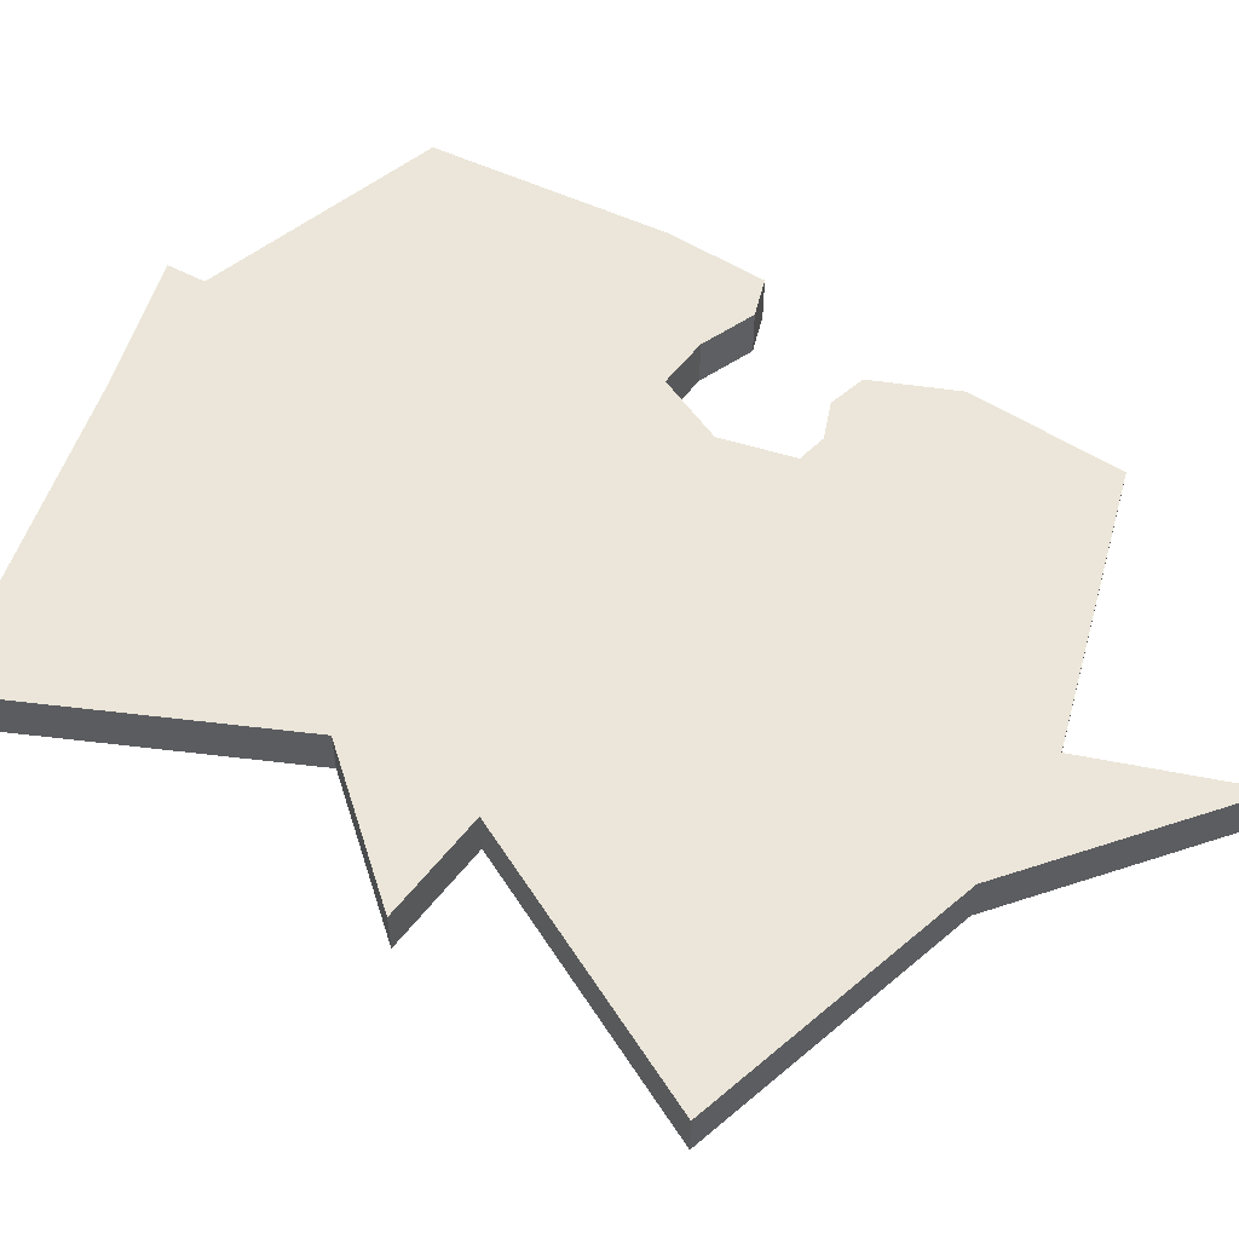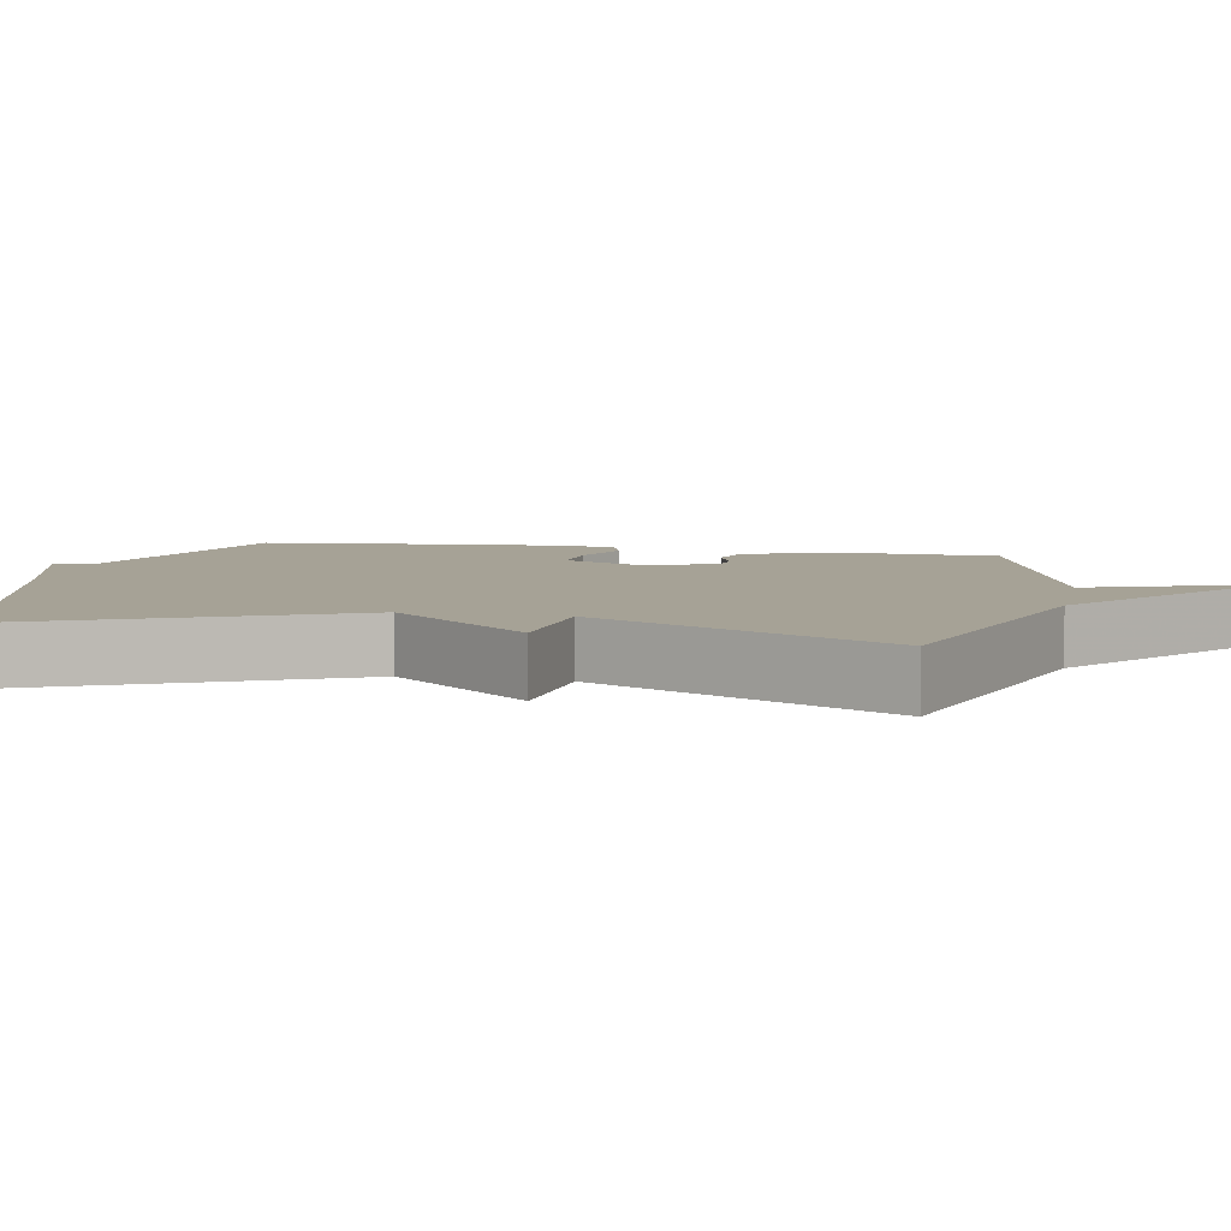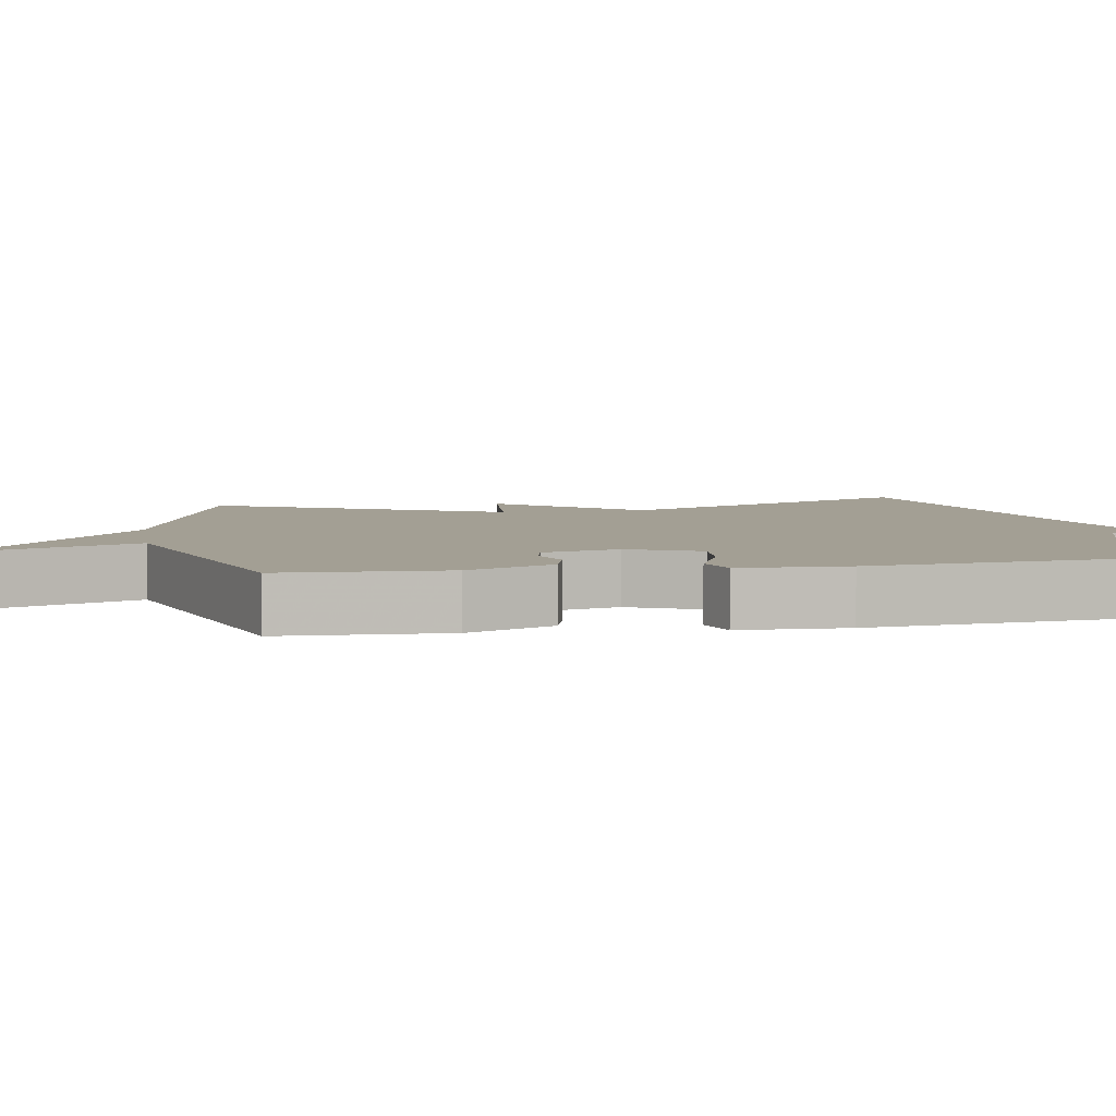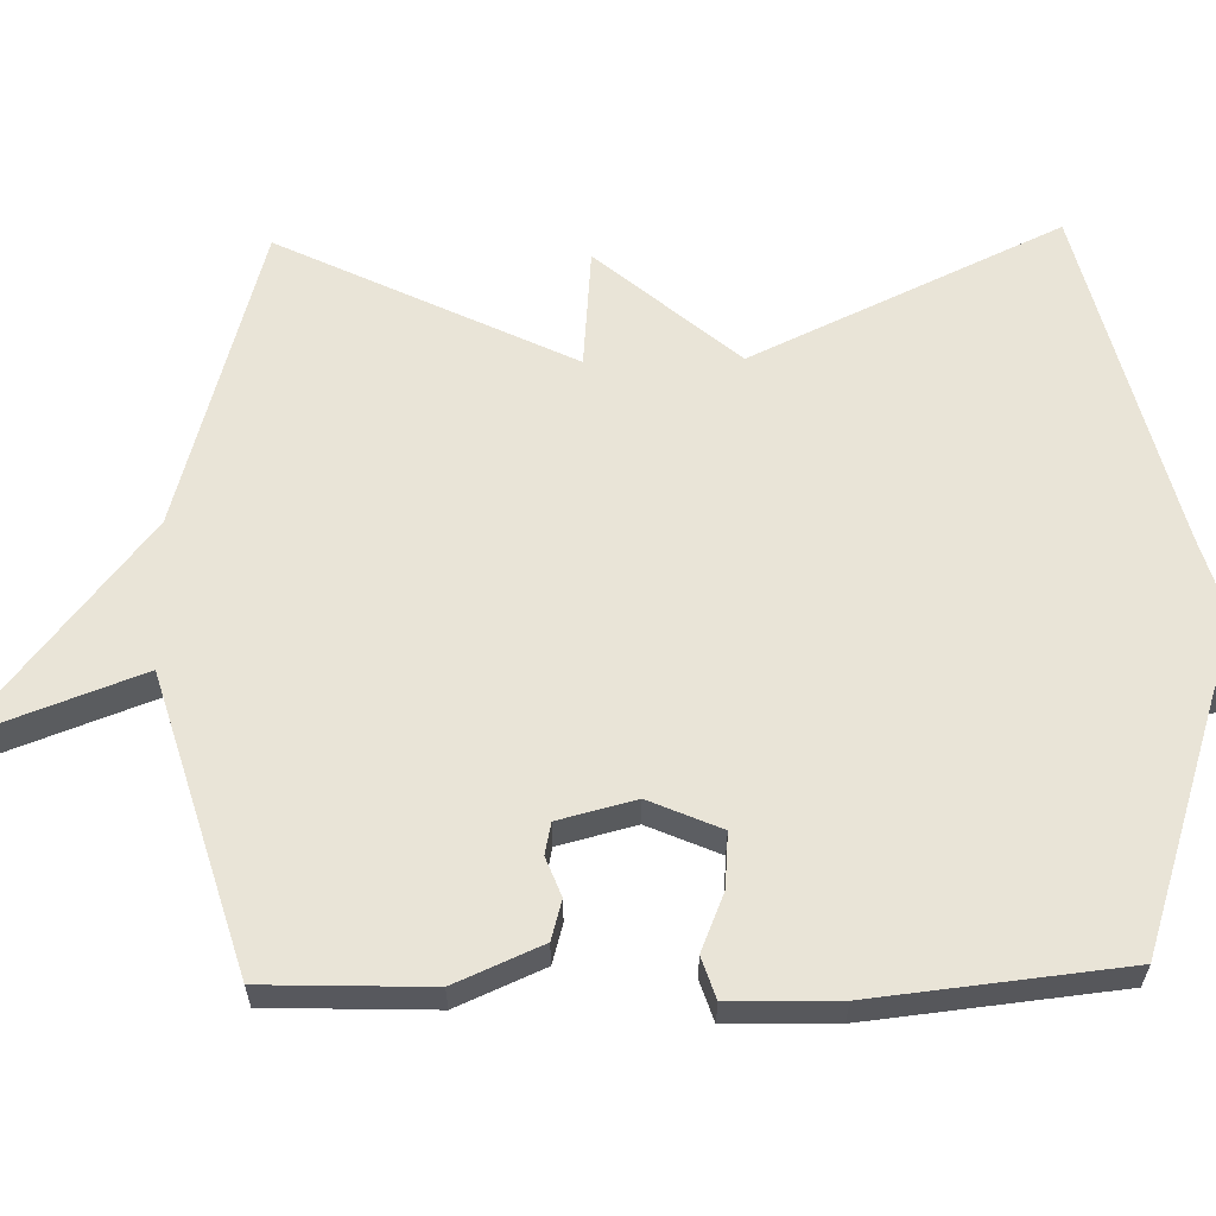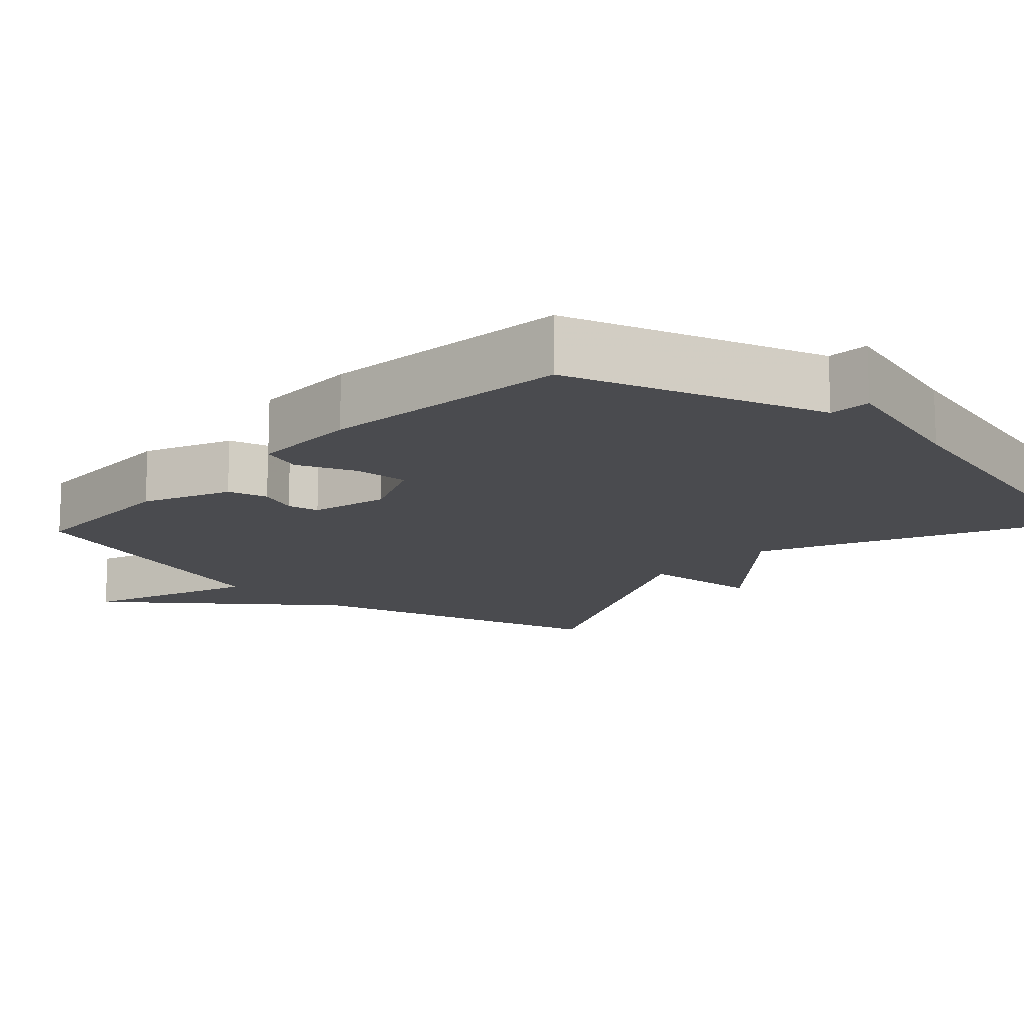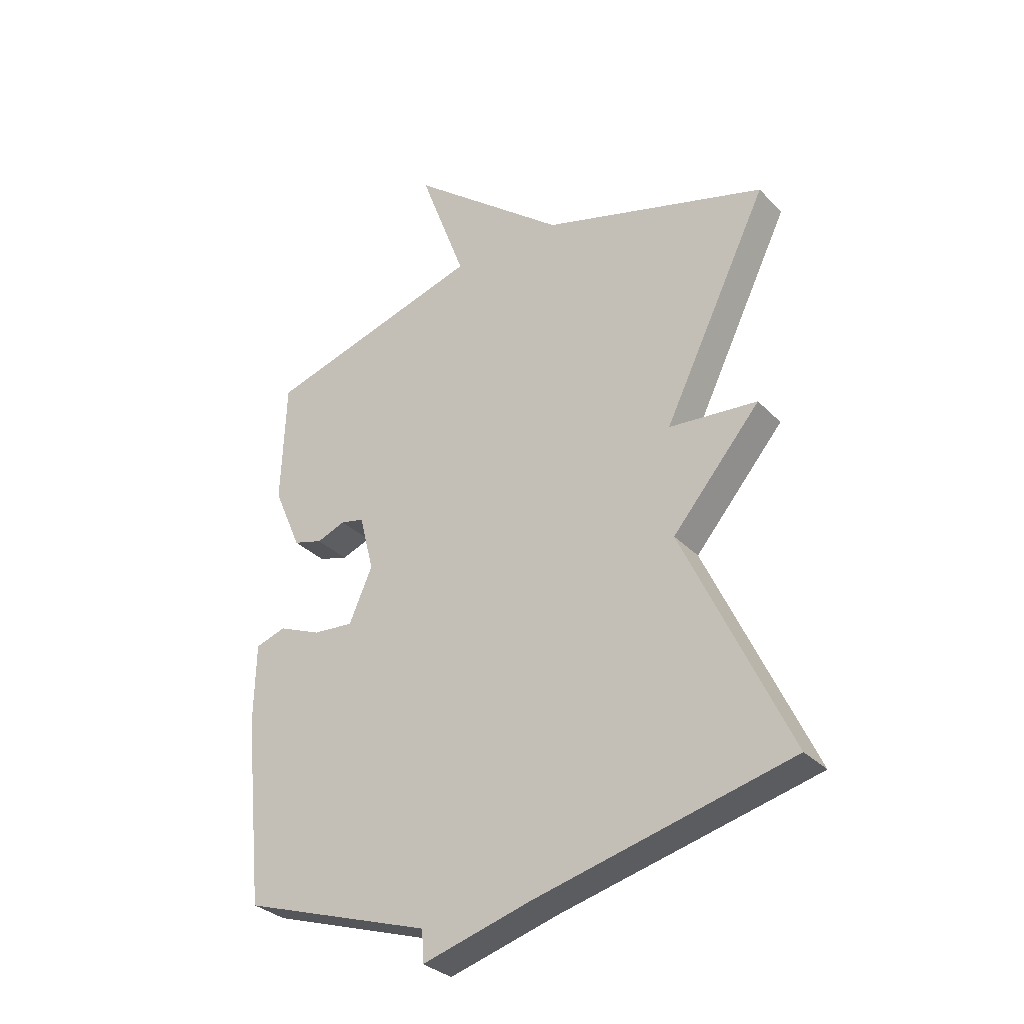
<metadata>
{"format":"obj","ext":"obj","renderer":"f3d","projection":"perspective","resolution":1024,"background":"white","views":[{"elev":55.1,"azim":-57.9,"up":"+Y"},{"elev":6.3,"azim":-78.4,"up":"+Y"},{"elev":5.4,"azim":80.4,"up":"+Y"},{"elev":61.2,"azim":88.6,"up":"+Y"},{"elev":-14.3,"azim":137.1,"up":"+Y"},{"elev":-31.4,"azim":-144.6,"up":"+Z"}]}
</metadata>
<code>
v 0.5 0.07 0.5
v 0.508 0.07 0.279
v 0.458 0.07 0.163
v 0.405 0.07 0.148
v 0.353 0.07 0.168
v 0.311 0.07 0.159
v 0.285 0.07 0.056
v 0.327 0.07 -0.04
v 0.4 0.07 -0.034
v 0.477 0.07 -0.002
v 0.532 0.07 -0.02
v 0.535 0.07 -0.165
v 0.5 0.07 -0.5
v 0.158 0.07 -0.613
v 0.155 0.07 -0.669
v -0.042 0.07 -0.613
v -0.5 0.07 -0.5
v -0.31 0.07 -0.089
v -0.469 0.07 0.097
v -0.31 0.07 0.111
v -0.5 0.07 0.5
v -0.094 0.07 0.617
v 0.19 0.07 0.845
v 0.106 0.07 0.617
v 0.5 0 0.5
v 0.508 0 0.279
v 0.458 0 0.163
v 0.405 0 0.148
v 0.353 0 0.168
v 0.311 0 0.159
v 0.285 0 0.056
v 0.327 0 -0.04
v 0.4 0 -0.034
v 0.477 0 -0.002
v 0.532 0 -0.02
v 0.535 0 -0.165
v 0.5 0 -0.5
v 0.158 0 -0.613
v 0.155 0 -0.669
v -0.042 0 -0.613
v -0.5 0 -0.5
v -0.31 0 -0.089
v -0.469 0 0.097
v -0.31 0 0.111
v -0.5 0 0.5
v -0.094 0 0.617
v 0.19 0 0.845
v 0.106 0 0.617
f 22 23 24
f 24 1 2
f 22 24 2
f 21 22 2
f 20 21 2
f 18 19 20
f 18 20 2
f 16 17 18
f 14 15 16 18
f 12 13 14
f 11 12 14
f 10 11 14
f 9 10 14
f 8 9 14
f 7 8 14 18
f 6 7 18
f 2 3 4 5
f 2 5 6
f 2 6 18
f 48 47 46
f 26 25 48
f 26 48 46
f 26 46 45
f 26 45 44
f 44 43 42
f 26 44 42
f 42 41 40
f 42 40 39 38
f 38 37 36
f 38 36 35
f 38 35 34
f 38 34 33
f 38 33 32
f 42 38 32 31
f 42 31 30
f 29 28 27 26
f 30 29 26
f 42 30 26
f 1 25 26 2
f 2 26 27 3
f 3 27 28 4
f 4 28 29 5
f 5 29 30 6
f 6 30 31 7
f 7 31 32 8
f 8 32 33 9
f 9 33 34 10
f 10 34 35 11
f 11 35 36 12
f 12 36 37 13
f 13 37 38 14
f 14 38 39 15
f 15 39 40 16
f 16 40 41 17
f 17 41 42 18
f 18 42 43 19
f 19 43 44 20
f 20 44 45 21
f 21 45 46 22
f 22 46 47 23
f 23 47 48 24
f 24 48 25 1

</code>
